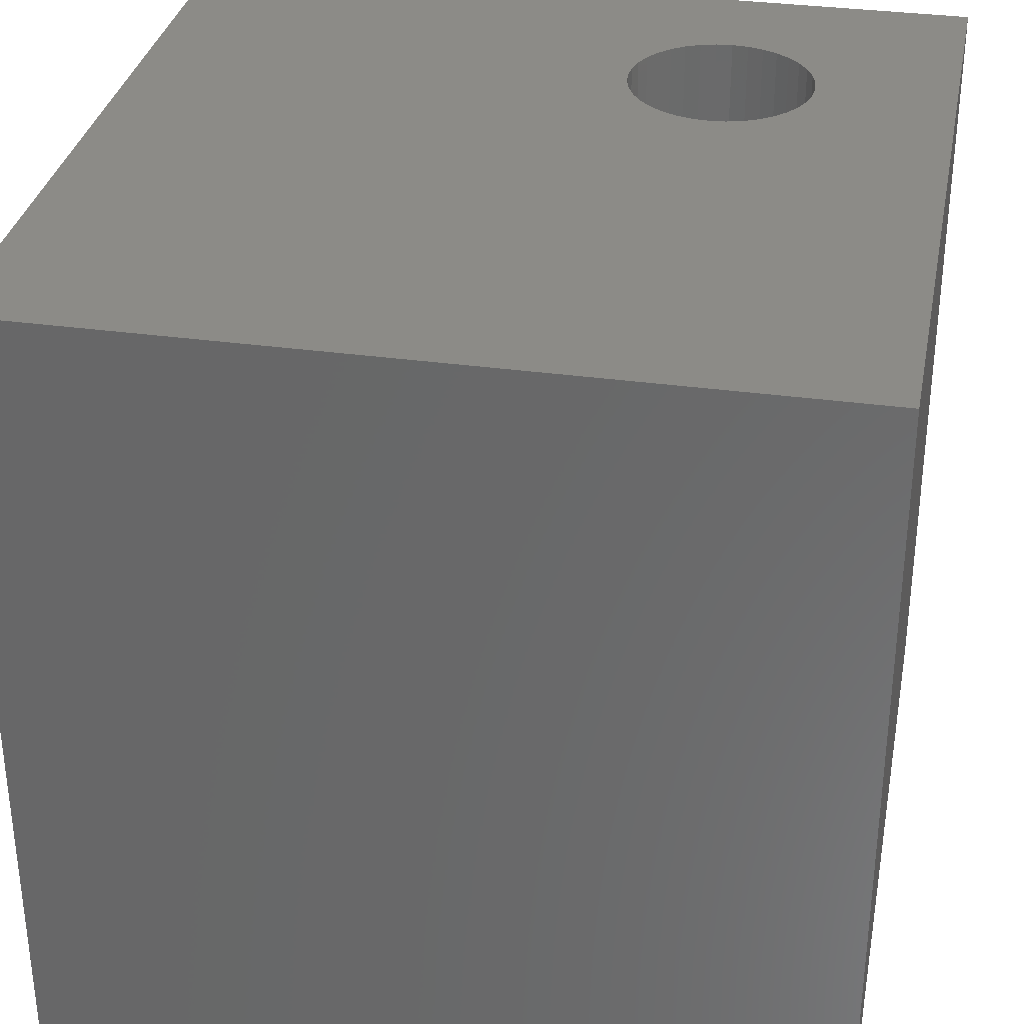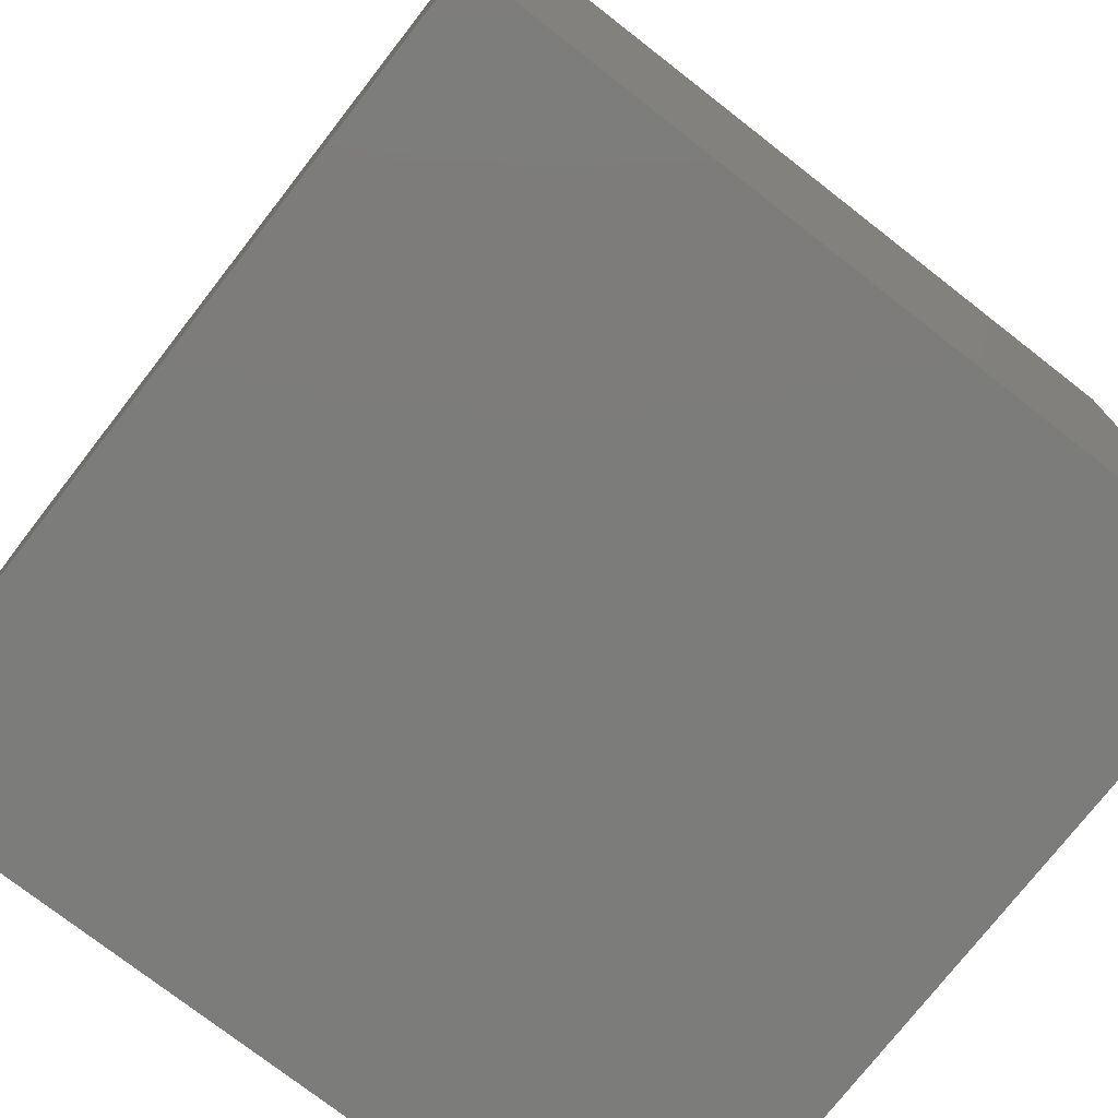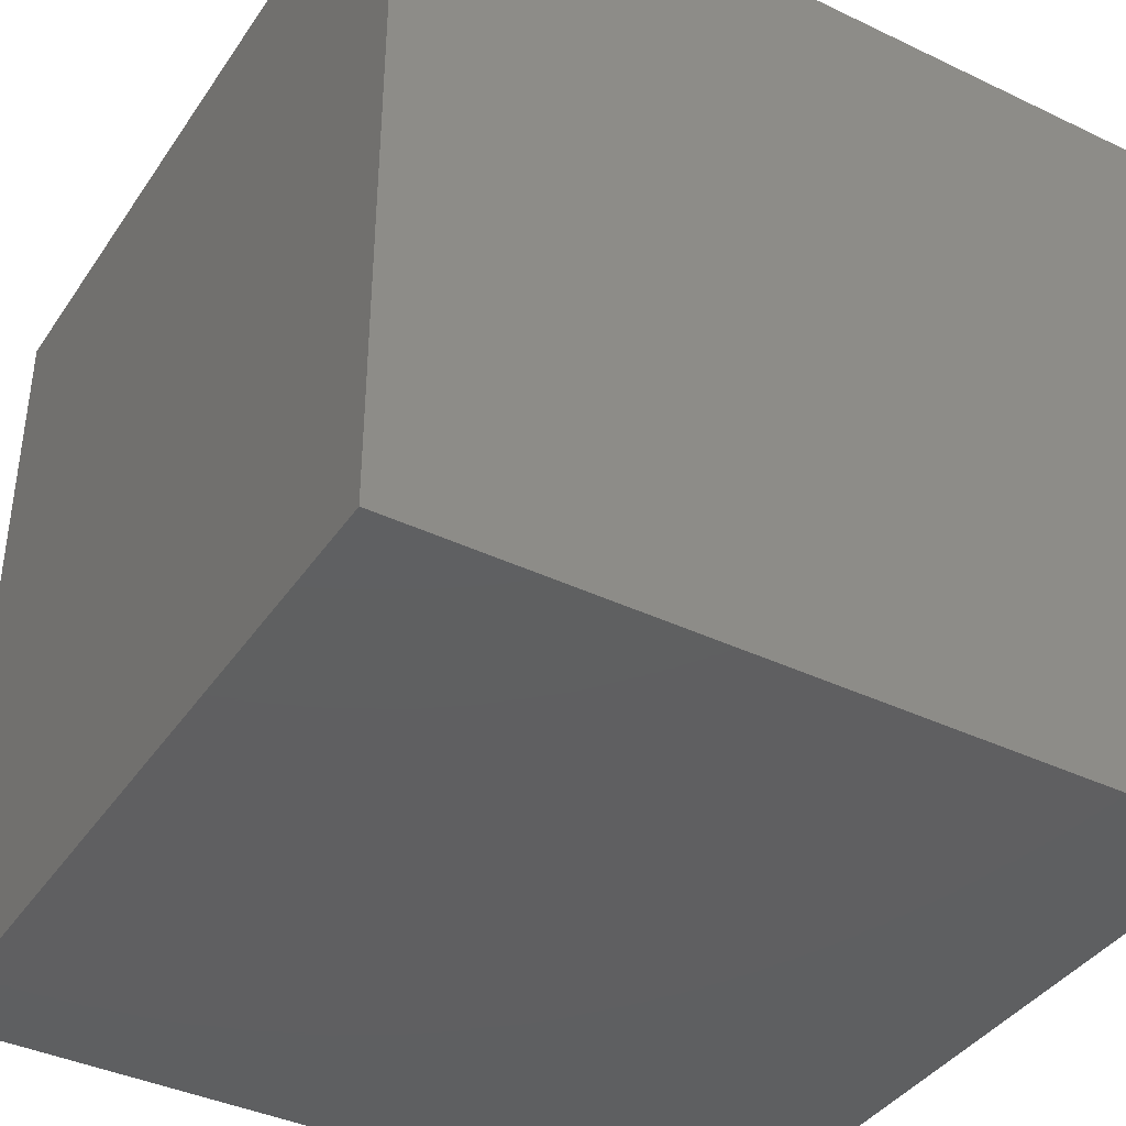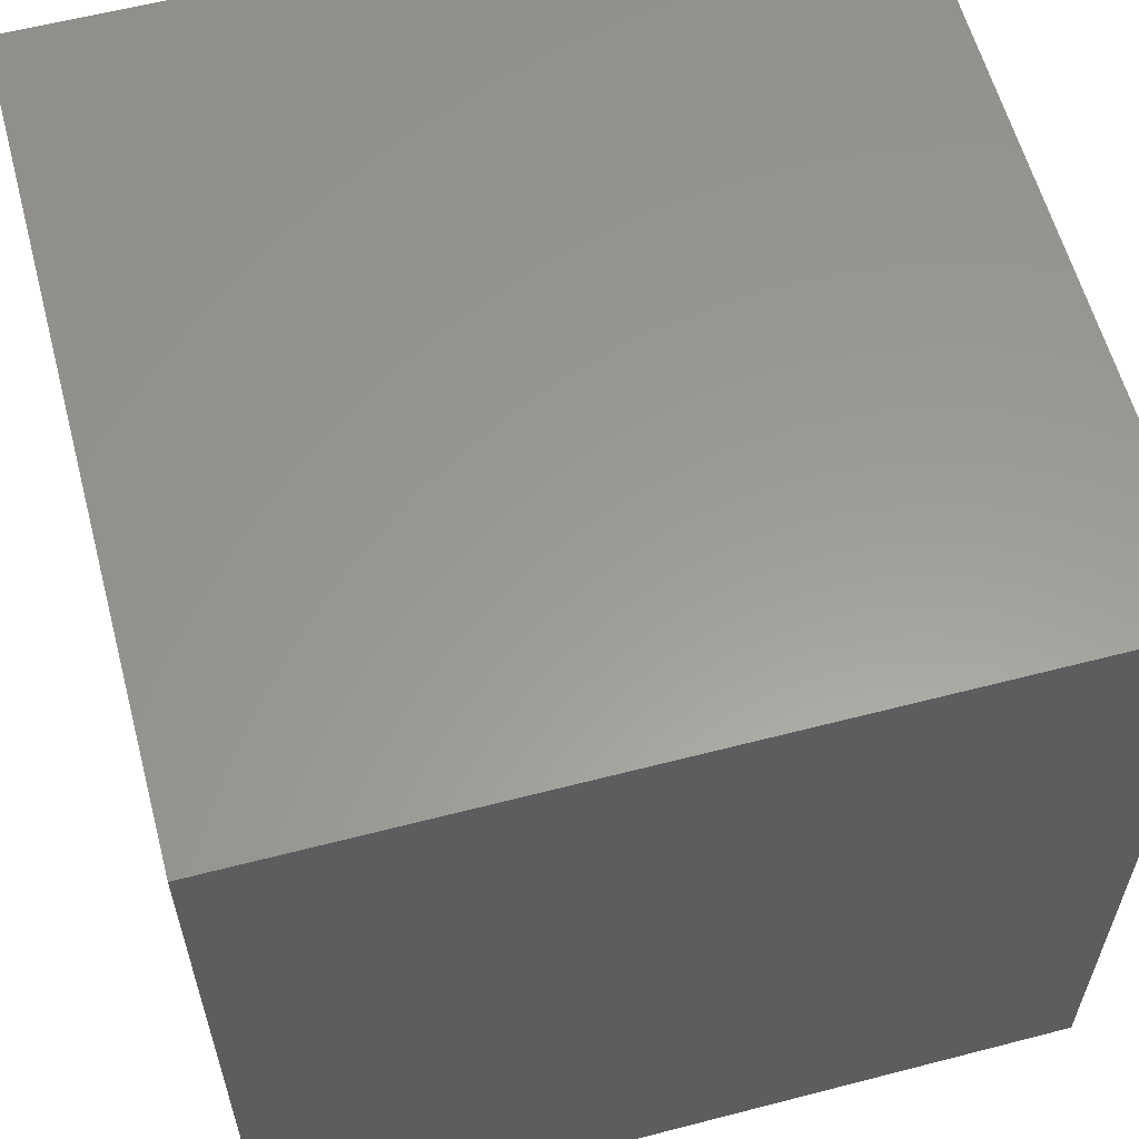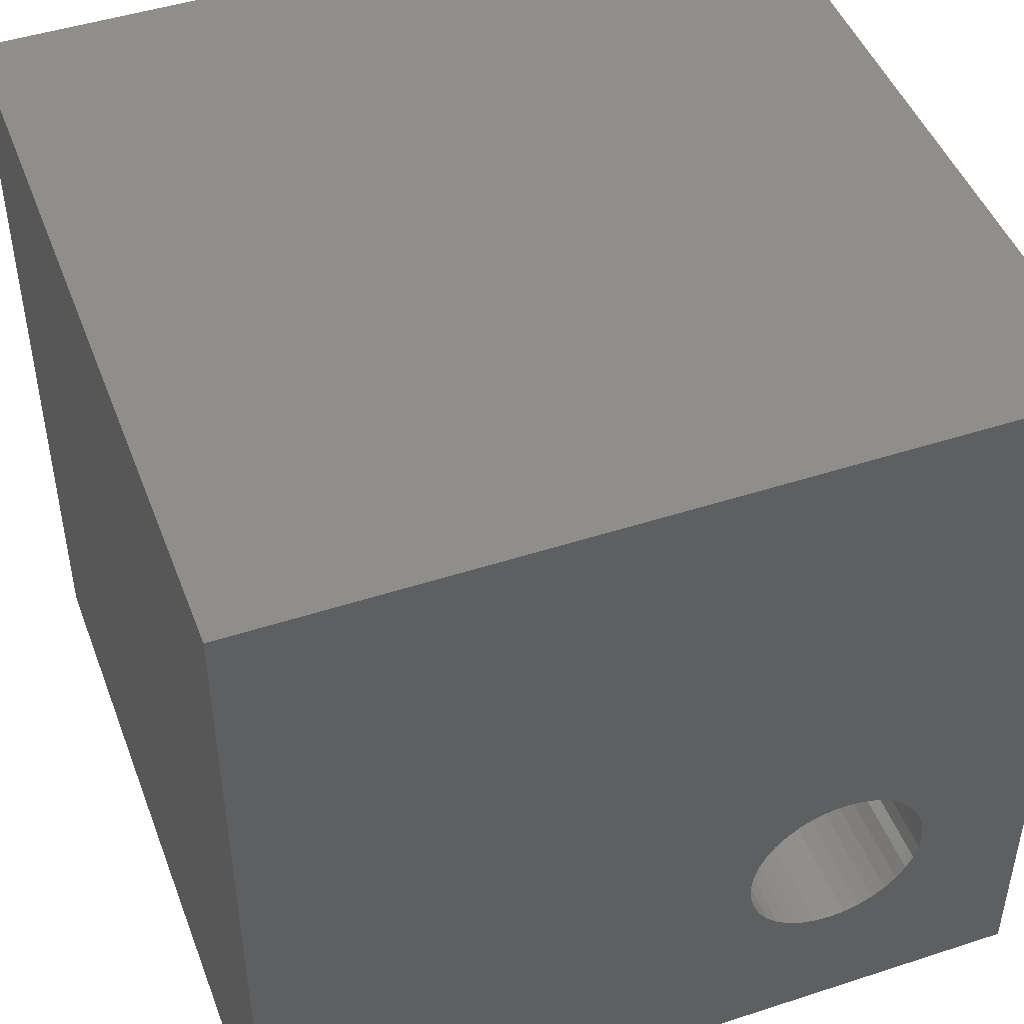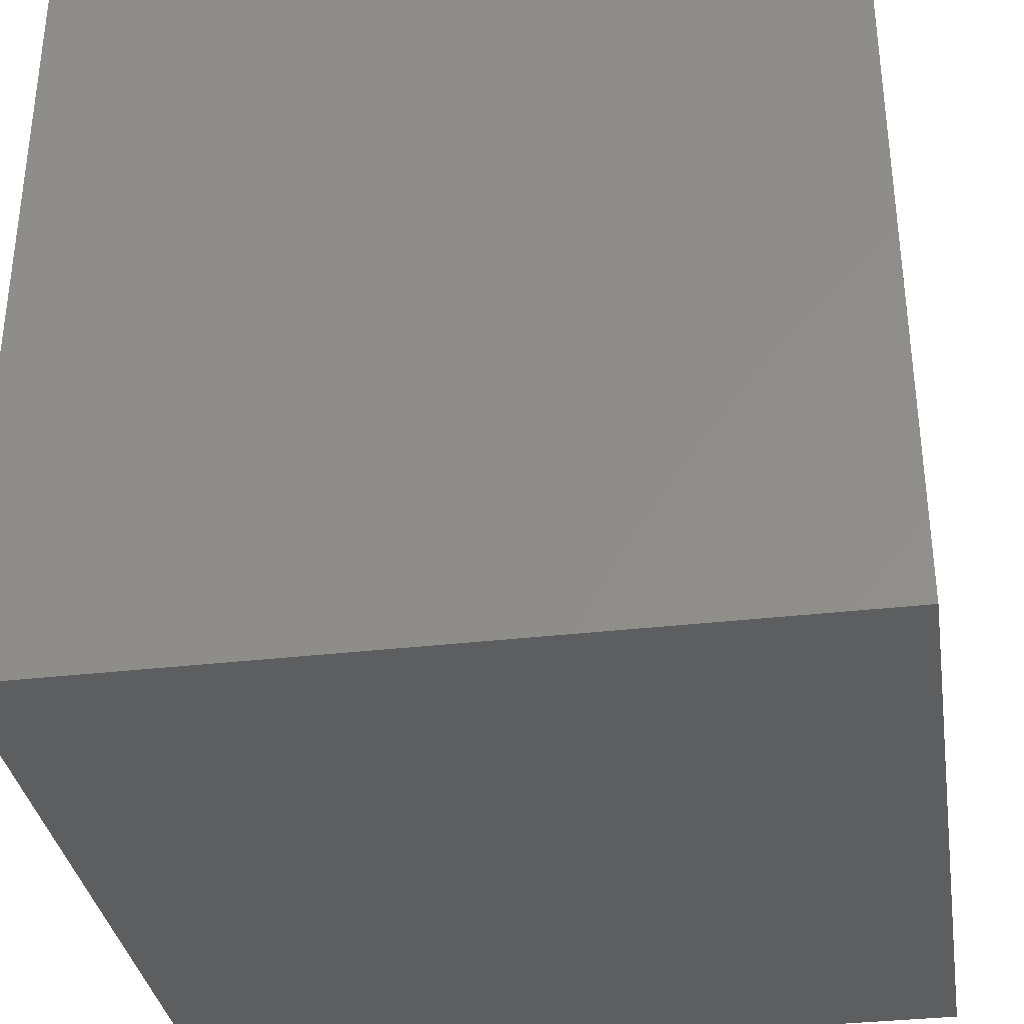
<metadata>
{"format":"stl","ext":"stl","renderer":"f3d","projection":"perspective","resolution":1024,"background":"white","views":[{"elev":33.0,"azim":-79.1,"up":"+Z"},{"elev":-75.5,"azim":-37.9,"up":"+Z"},{"elev":-39.4,"azim":149.3,"up":"+Z"},{"elev":59.7,"azim":-104.9,"up":"+Y"},{"elev":46.8,"azim":-20.3,"up":"+Y"},{"elev":-34.4,"azim":8.9,"up":"+Z"}]}
</metadata>
<code>
# stl→obj: 80 verts, 156 faces
v 0 10 10
v 0 10 0
v 0 0 10
v 0 0 0
v 7.578 1.729 10
v 7.379 1.712 10
v 10 0 10
v 7.179 1.729 10
v 6.986 1.781 10
v 8.258 3.599 10
v 8.373 3.435 10
v 10 10 10
v 8.51 2.661 10
v 8.458 2.468 10
v 6.384 3.435 10
v 6.499 3.599 10
v 6.64 3.74 10
v 8.117 3.74 10
v 8.373 2.286 10
v 8.258 2.122 10
v 8.117 1.981 10
v 7.953 1.866 10
v 7.771 1.781 10
v 6.804 1.866 10
v 6.64 1.981 10
v 6.499 2.122 10
v 6.384 2.286 10
v 6.299 2.468 10
v 6.248 2.661 10
v 6.23 2.86 10
v 6.248 3.06 10
v 6.299 3.253 10
v 7.379 4.009 10
v 7.578 3.991 10
v 8.458 3.253 10
v 8.51 3.06 10
v 8.527 2.86 10
v 6.804 3.855 10
v 6.986 3.94 10
v 7.179 3.991 10
v 7.771 3.94 10
v 7.953 3.855 10
v 10 10 0
v 10 0 0
v 8.51 2.661 1.688
v 8.527 2.86 1.688
v 8.51 3.06 1.688
v 8.458 3.253 1.688
v 8.373 3.435 1.688
v 8.258 3.599 1.688
v 8.117 3.74 1.688
v 7.953 3.855 1.688
v 7.771 3.94 1.688
v 7.578 3.991 1.688
v 7.379 4.009 1.688
v 7.179 3.991 1.688
v 6.986 3.94 1.688
v 6.804 3.855 1.688
v 6.64 3.74 1.688
v 6.499 3.599 1.688
v 6.384 3.435 1.688
v 6.299 3.253 1.688
v 6.248 3.06 1.688
v 6.23 2.86 1.688
v 6.248 2.661 1.688
v 6.299 2.468 1.688
v 6.384 2.286 1.688
v 6.499 2.122 1.688
v 6.64 1.981 1.688
v 6.804 1.866 1.688
v 6.986 1.781 1.688
v 7.179 1.729 1.688
v 7.379 1.712 1.688
v 7.578 1.729 1.688
v 7.771 1.781 1.688
v 7.953 1.866 1.688
v 8.117 1.981 1.688
v 8.258 2.122 1.688
v 8.373 2.286 1.688
v 8.458 2.468 1.688
f 1 2 3
f 3 2 4
f 5 6 7
f 7 6 3
f 3 6 8
f 3 8 9
f 10 11 12
f 7 13 14
f 15 16 1
f 1 16 17
f 10 12 18
f 14 19 7
f 7 19 20
f 7 20 21
f 21 22 7
f 7 22 23
f 7 23 5
f 9 24 3
f 3 24 25
f 3 25 26
f 26 27 3
f 3 27 28
f 3 28 29
f 29 30 3
f 3 30 31
f 3 31 1
f 1 31 32
f 1 32 15
f 33 34 12
f 11 35 12
f 12 35 36
f 12 36 7
f 7 36 37
f 7 37 13
f 17 38 1
f 1 38 39
f 1 39 12
f 12 39 40
f 12 40 33
f 34 41 12
f 12 41 42
f 12 42 18
f 43 12 44
f 44 12 7
f 2 43 4
f 4 43 44
f 12 43 1
f 1 43 2
f 44 7 4
f 4 7 3
f 45 37 46
f 46 37 36
f 46 36 47
f 47 36 35
f 47 35 48
f 48 35 11
f 48 11 49
f 49 11 10
f 49 10 50
f 50 10 18
f 50 18 51
f 51 18 42
f 51 42 52
f 52 42 41
f 52 41 53
f 53 41 34
f 53 34 54
f 54 34 33
f 54 33 55
f 55 33 40
f 55 40 56
f 56 40 39
f 56 39 57
f 57 39 38
f 57 38 58
f 58 38 17
f 58 17 59
f 59 17 16
f 59 16 60
f 60 16 15
f 60 15 61
f 61 15 32
f 61 32 62
f 62 32 31
f 62 31 63
f 63 31 30
f 63 30 64
f 64 30 29
f 64 29 65
f 65 29 28
f 65 28 66
f 66 28 27
f 66 27 67
f 67 27 26
f 67 26 68
f 68 26 25
f 68 25 69
f 69 25 24
f 69 24 70
f 70 24 9
f 70 9 71
f 71 9 8
f 71 8 72
f 72 8 6
f 72 6 73
f 73 6 5
f 73 5 74
f 74 5 23
f 74 23 75
f 75 23 22
f 75 22 76
f 76 22 21
f 76 21 77
f 77 21 20
f 77 20 78
f 78 20 19
f 78 19 79
f 79 19 14
f 79 14 80
f 80 14 13
f 80 13 45
f 45 13 37
f 67 76 66
f 66 76 77
f 66 77 78
f 78 79 66
f 66 79 80
f 66 80 45
f 45 46 66
f 66 46 47
f 66 47 48
f 48 49 66
f 66 49 50
f 66 50 51
f 51 52 66
f 66 52 53
f 66 53 54
f 54 55 66
f 66 55 56
f 66 56 57
f 57 58 66
f 66 58 59
f 66 59 65
f 67 68 76
f 76 68 69
f 76 69 70
f 72 73 74
f 62 59 61
f 61 59 60
f 62 63 59
f 59 63 64
f 59 64 65
f 70 71 76
f 76 71 72
f 76 72 75
f 75 72 74

</code>
